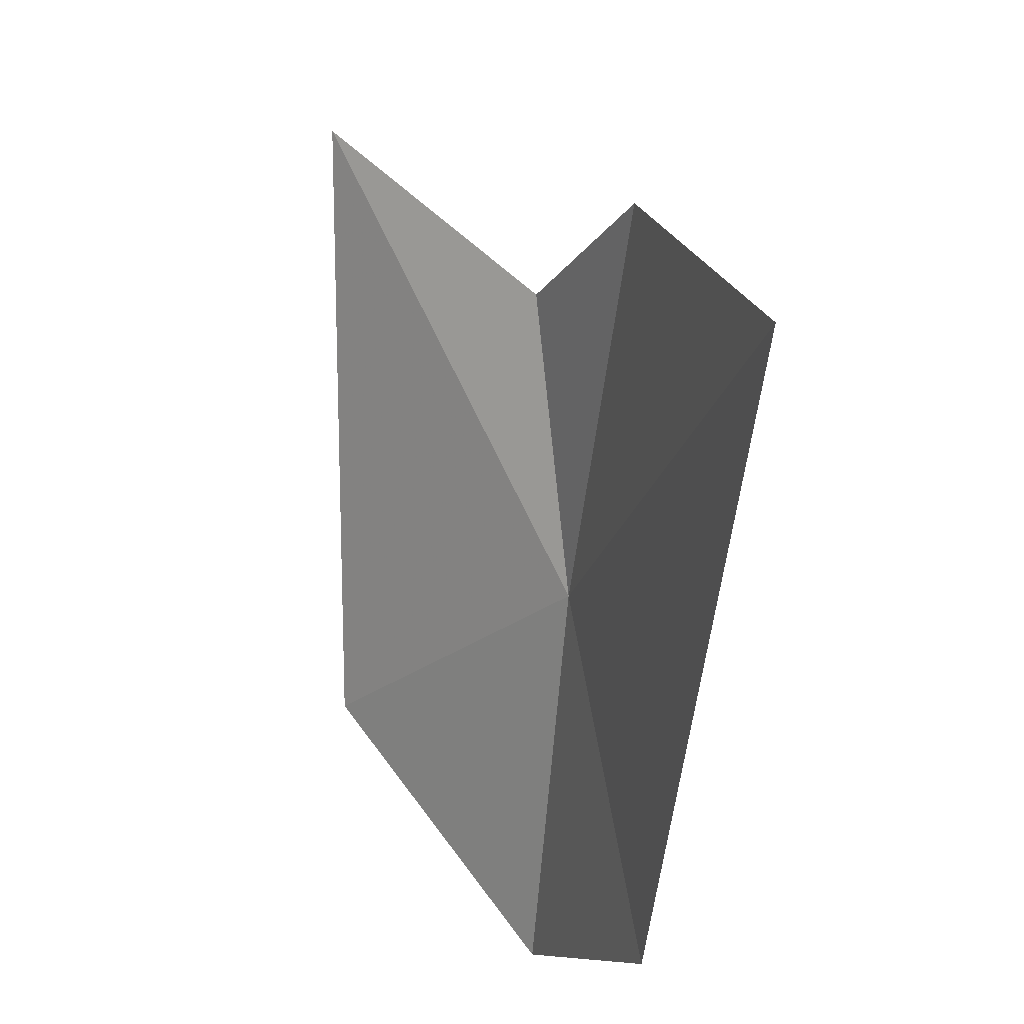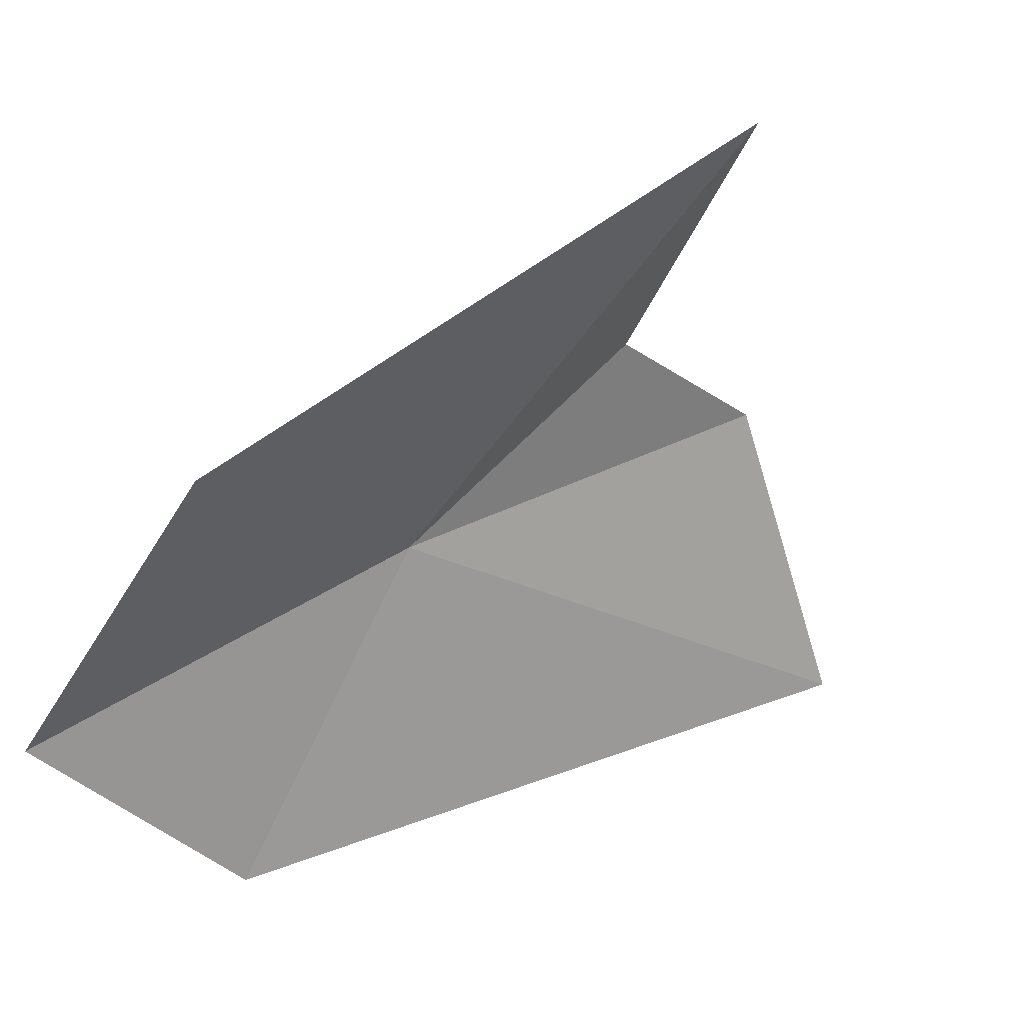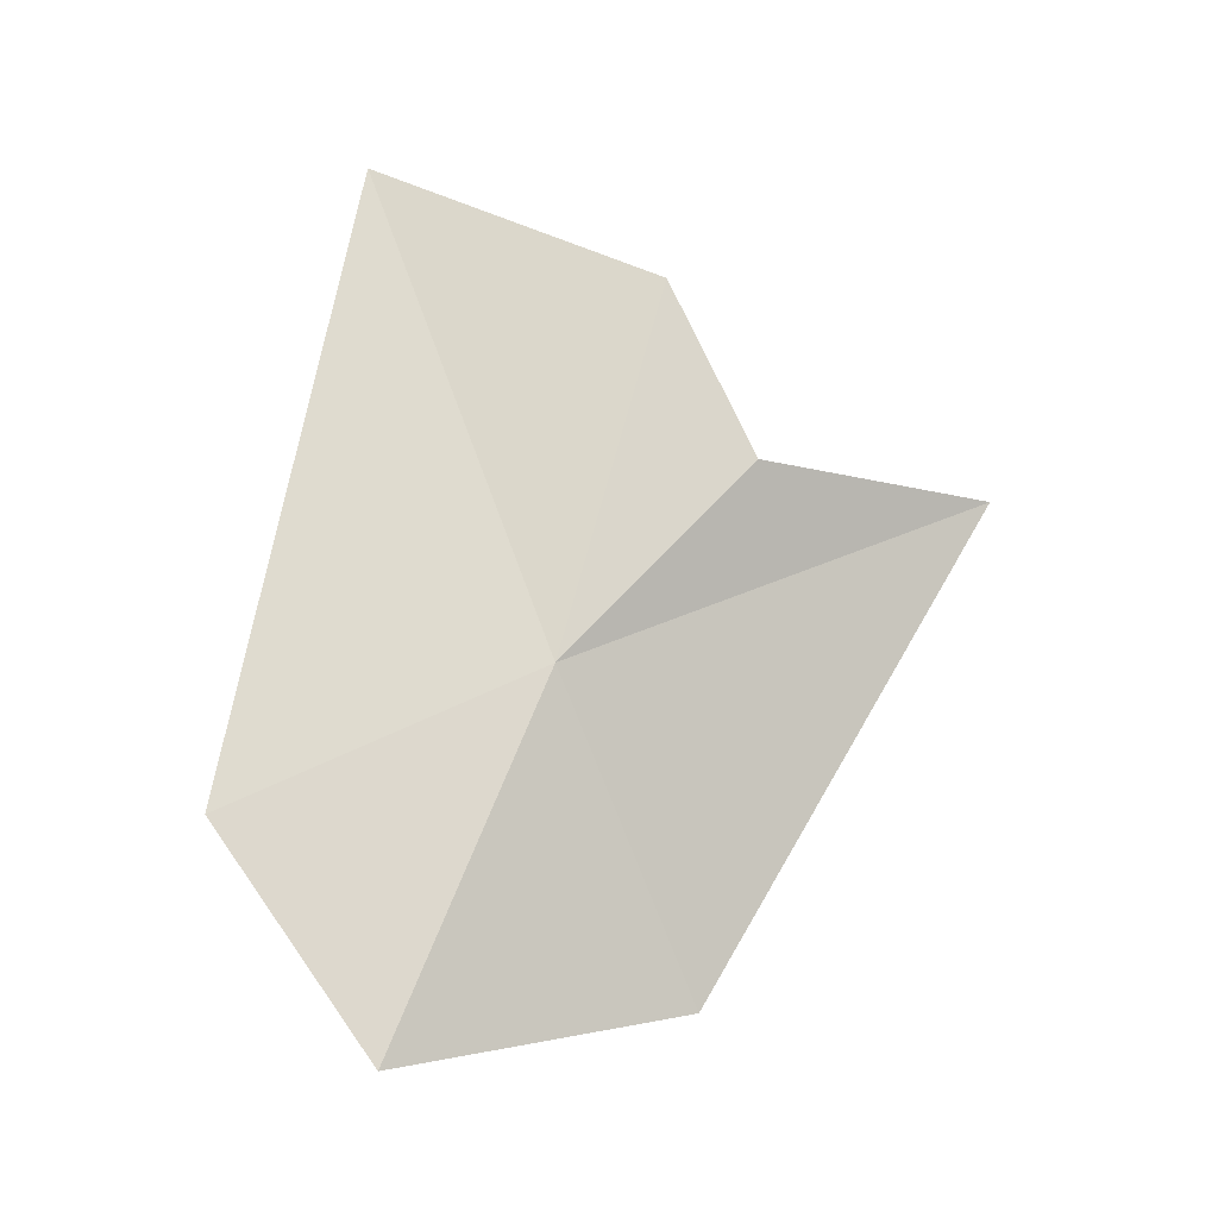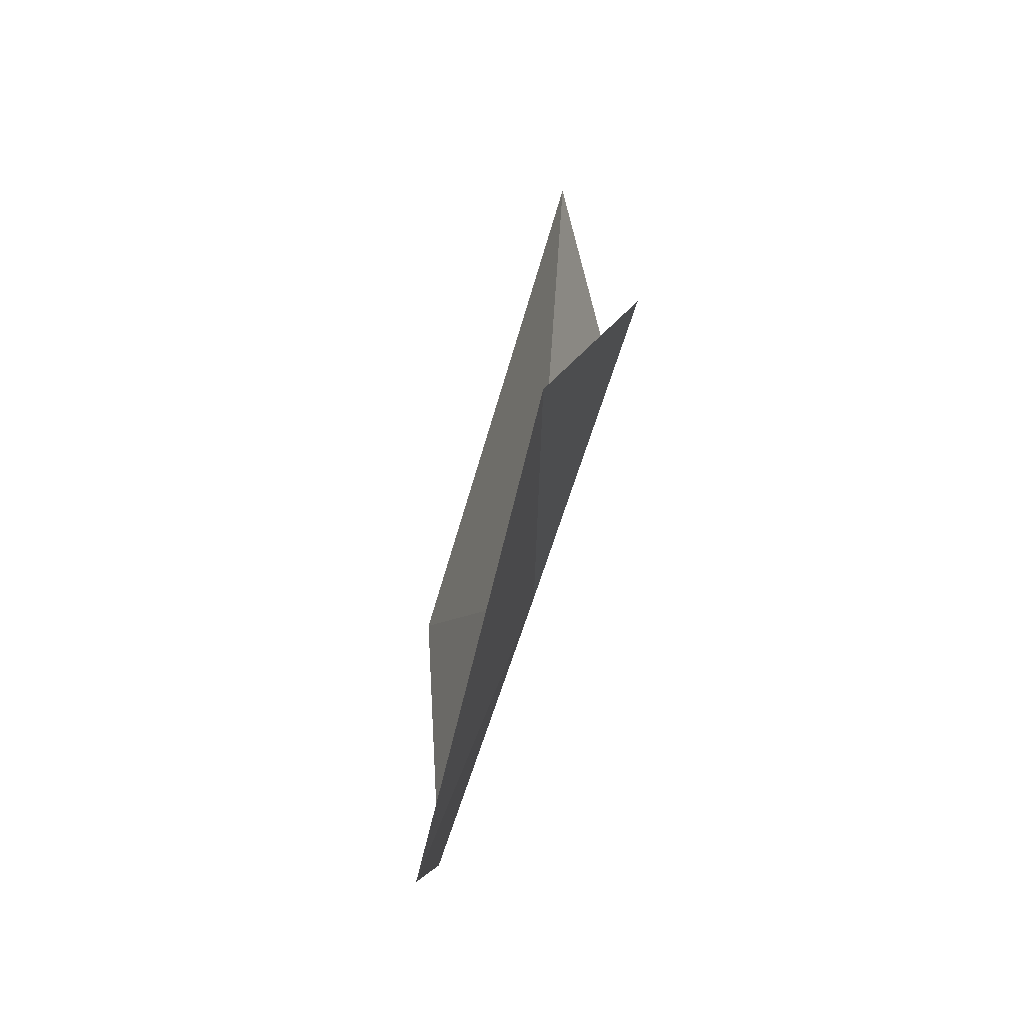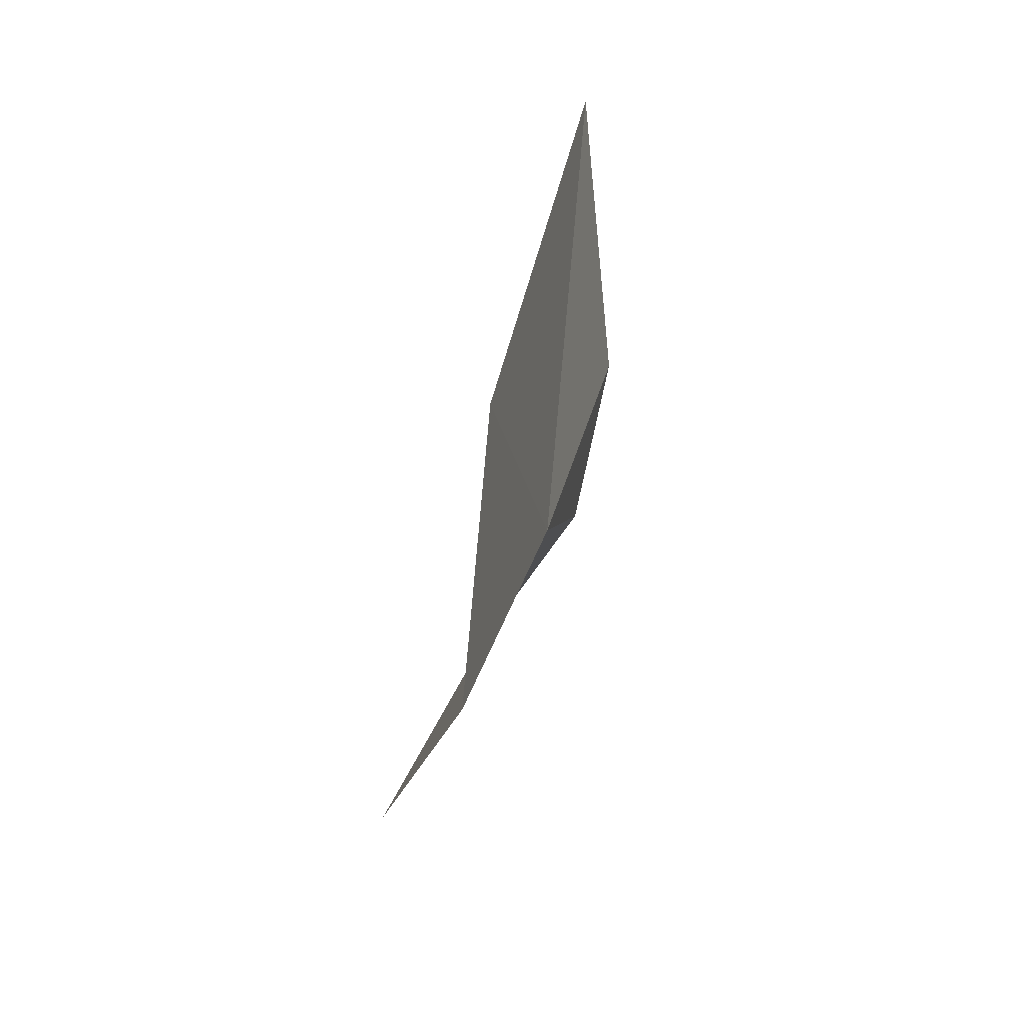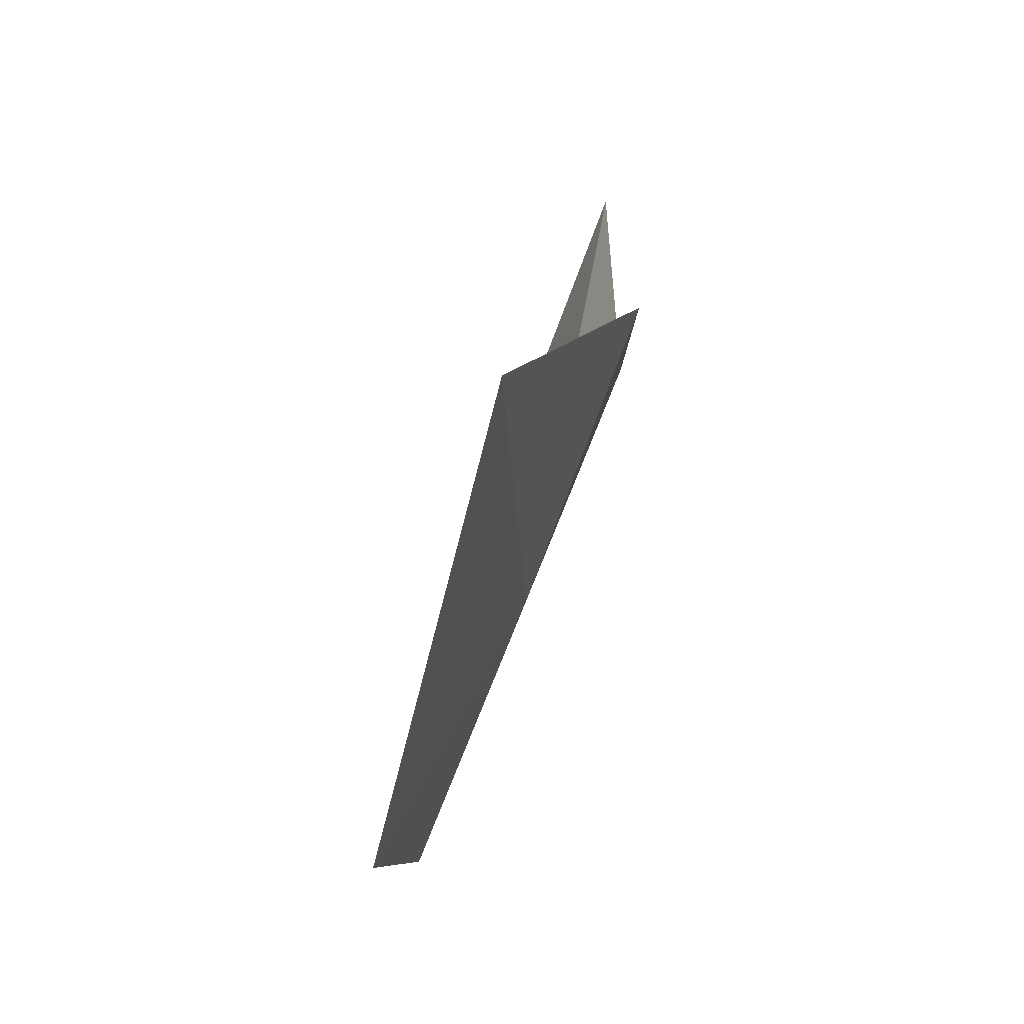
<metadata>
{"format":"obj","ext":"obj","renderer":"f3d","projection":"perspective","resolution":1024,"background":"white","views":[{"elev":-40.9,"azim":178.0,"up":"+Z"},{"elev":2.0,"azim":65.4,"up":"+Z"},{"elev":-28.7,"azim":-71.6,"up":"+Y"},{"elev":47.3,"azim":-143.6,"up":"+Y"},{"elev":-44.3,"azim":-157.1,"up":"+Y"},{"elev":45.8,"azim":-135.7,"up":"+Y"}]}
</metadata>
<code>
v -16.74 -31.13 39.81
v -16.46 -31.49 39.9
v -16.71 -31.61 39.59
v -16.9 -30.45 39.6
v -16.79 -30.64 39.97
v -16.82 -31.31 39.4
v -16.43 -30.83 40.3
v -16.69 -30.87 40.05
f 1 3 2
f 1 5 4
f 1 6 3
f 1 2 7
f 1 8 5
f 1 7 8
f 1 4 6

</code>
